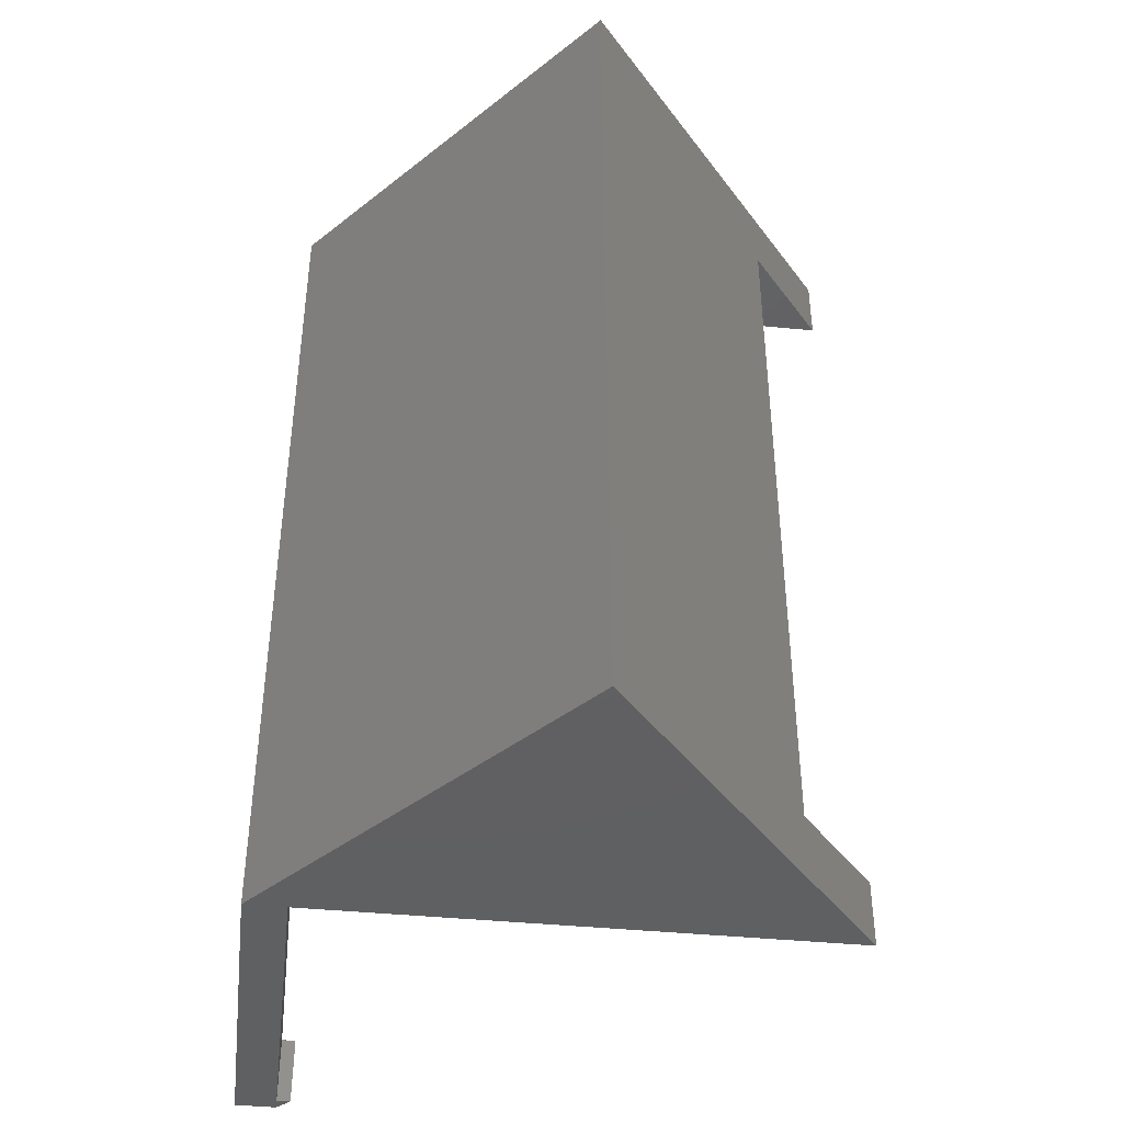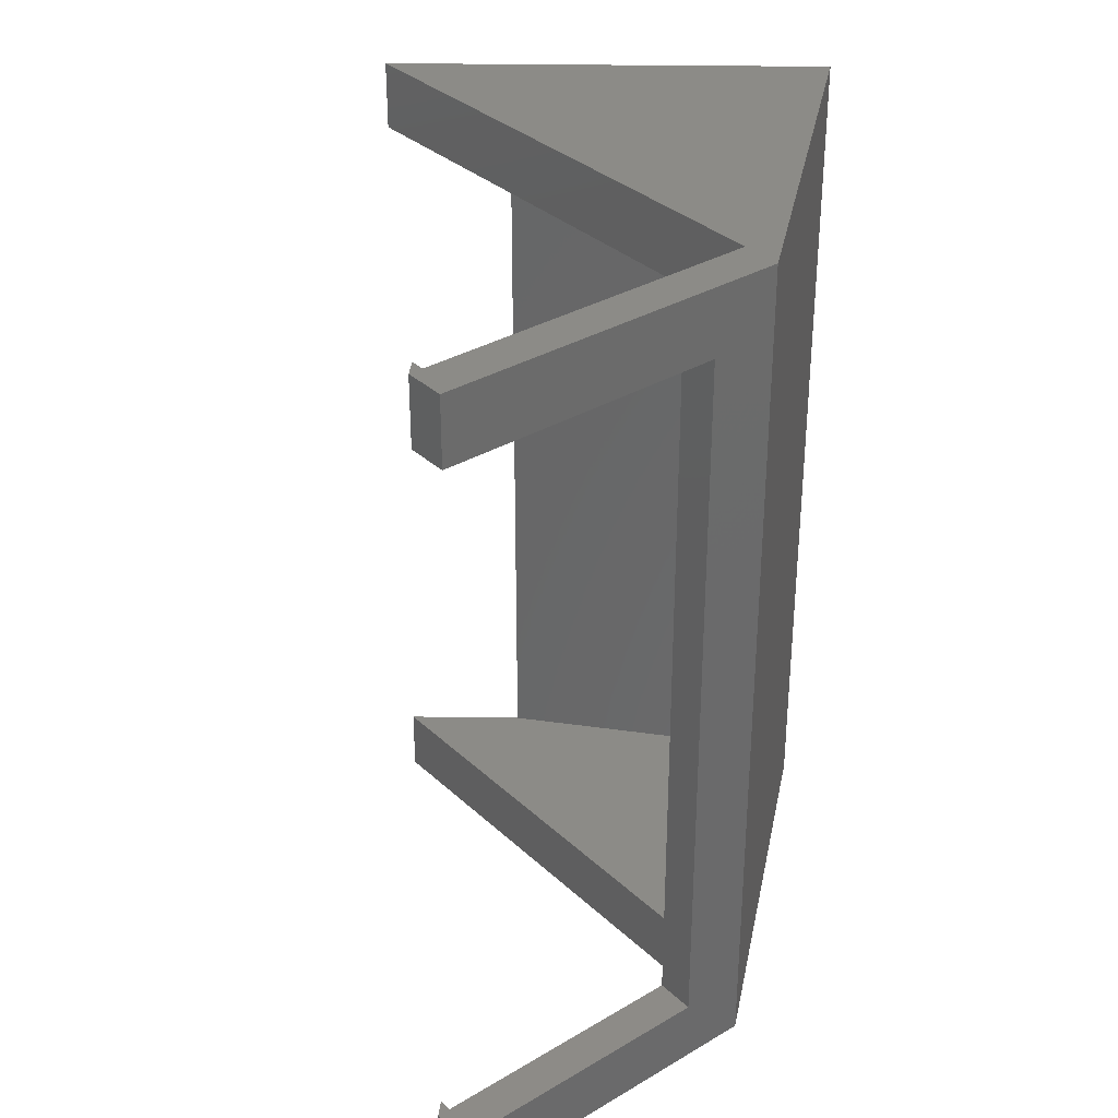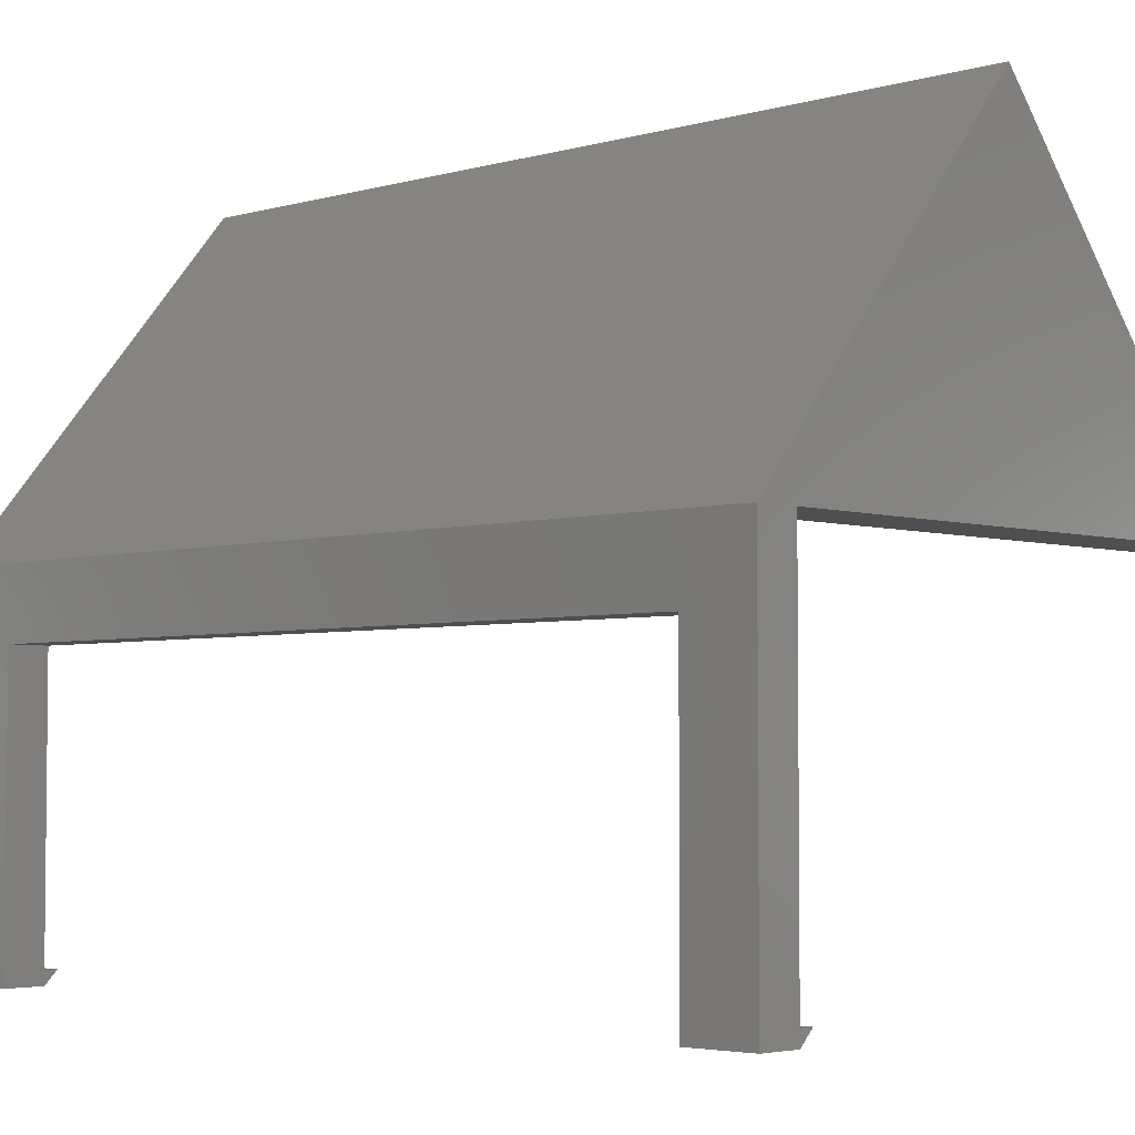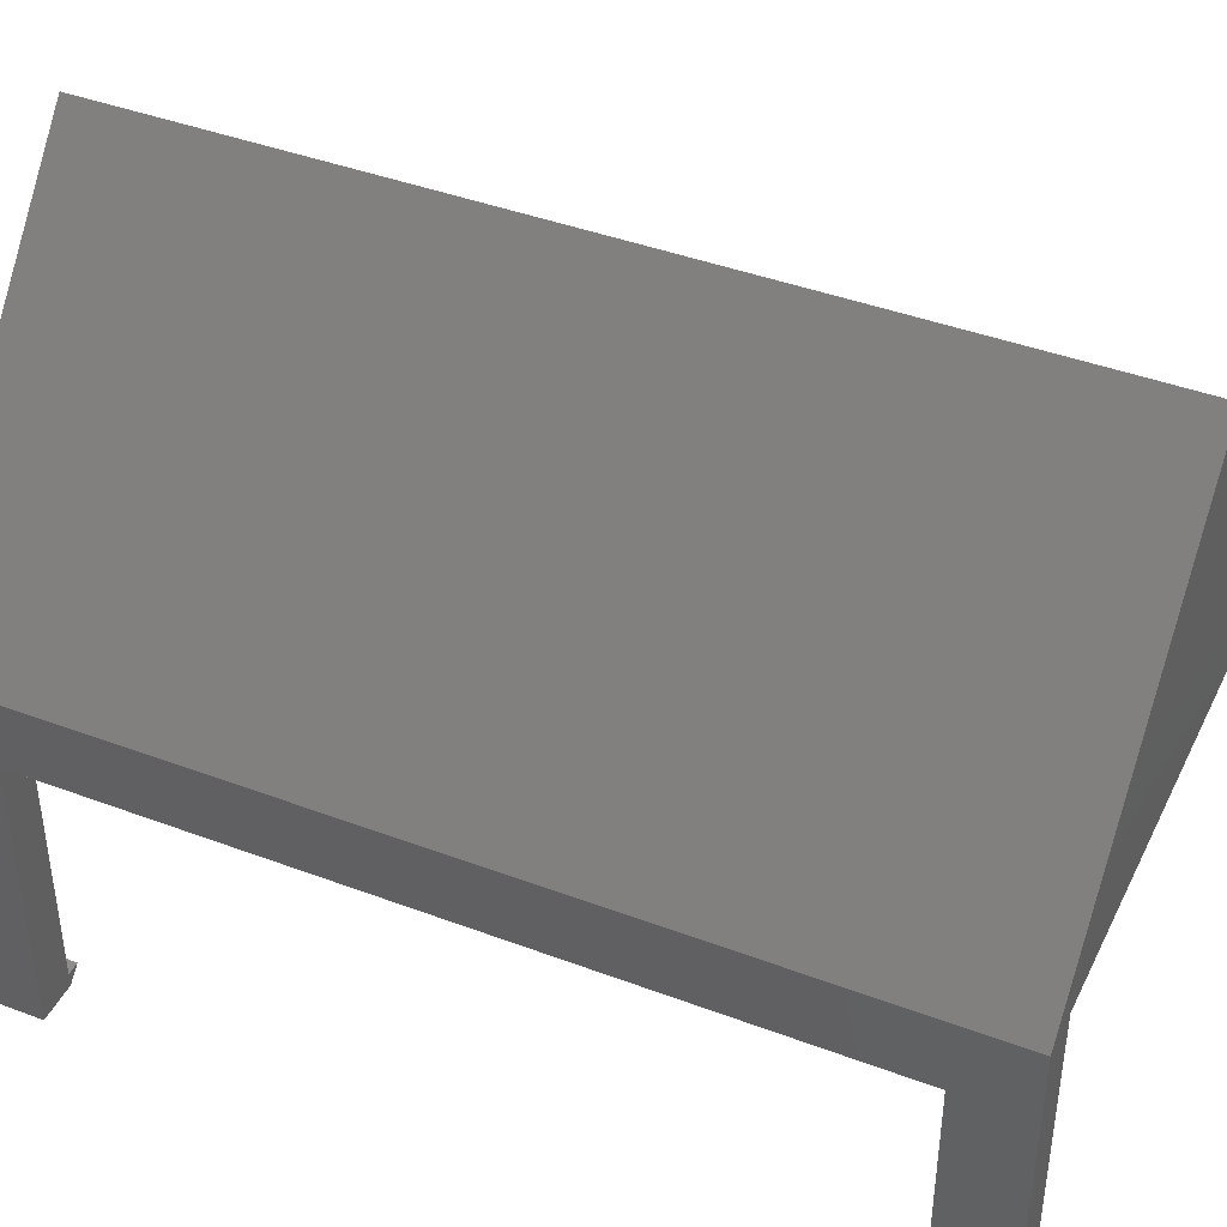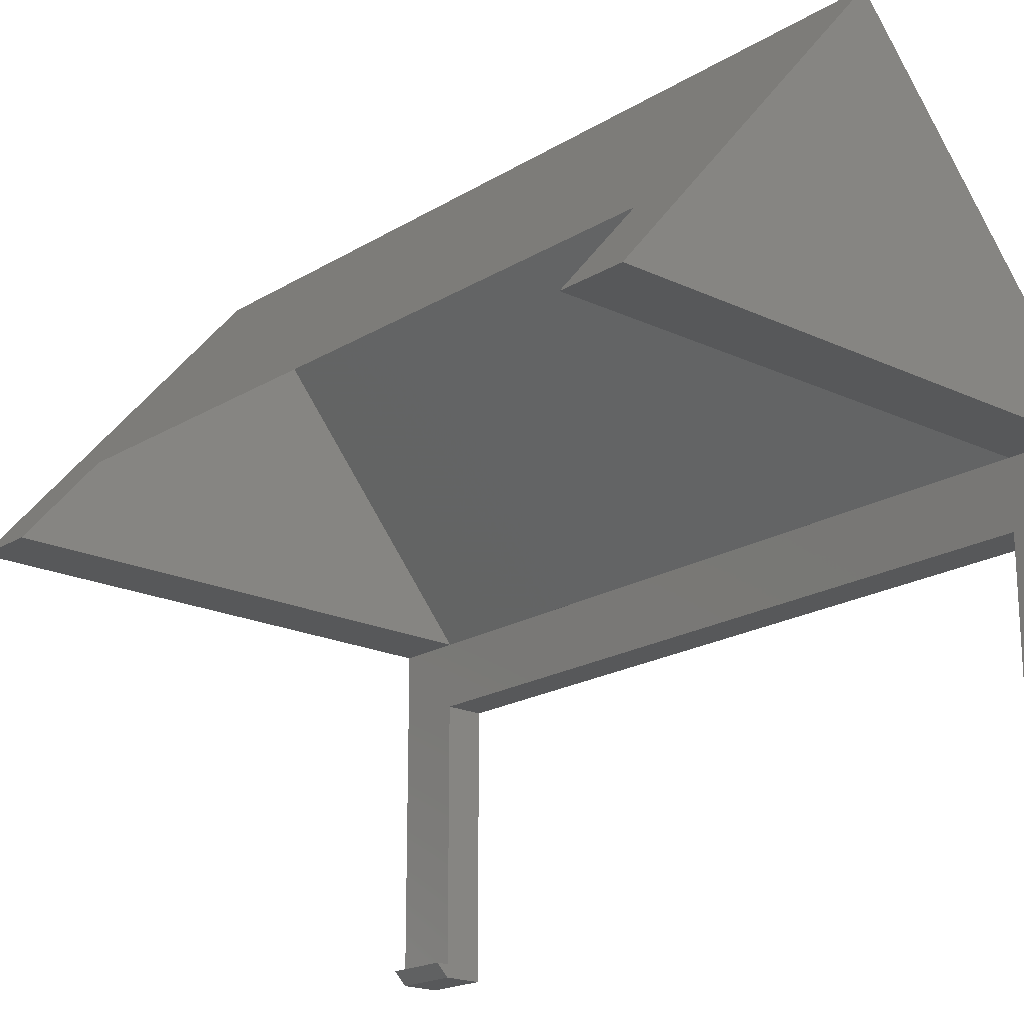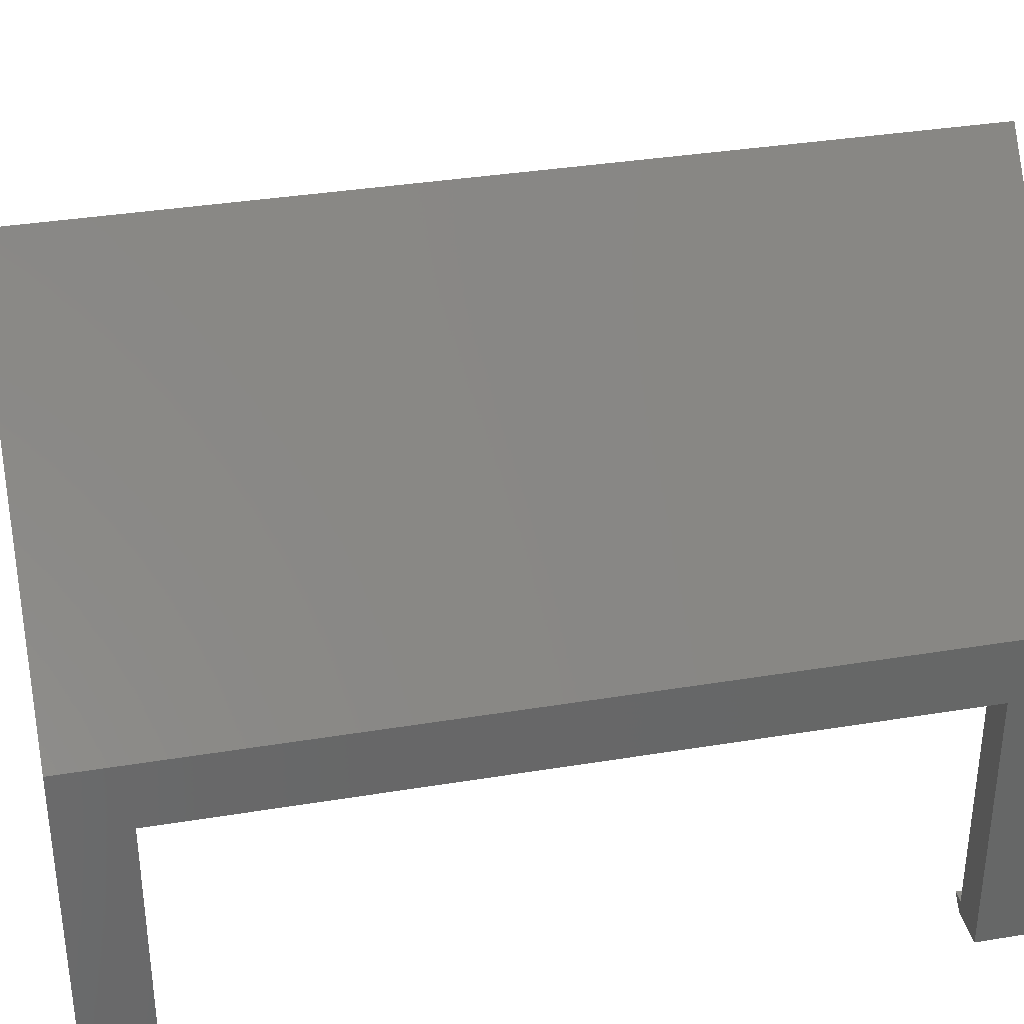
<metadata>
{"format":"stl","ext":"stl","renderer":"f3d","projection":"perspective","resolution":1024,"background":"white","views":[{"elev":-42.1,"azim":173.3,"up":"+Z"},{"elev":33.6,"azim":51.1,"up":"+Z"},{"elev":-3.9,"azim":133.8,"up":"+Y"},{"elev":41.9,"azim":114.4,"up":"+Y"},{"elev":-19.6,"azim":-41.5,"up":"+Y"},{"elev":35.5,"azim":77.7,"up":"+Y"}]}
</metadata>
<code>
# stl→obj: 38 verts, 72 faces
v 35.76 -10 10
v 35.76 0 10
v 35.76 0 0
v 35.76 0 120
v 35.76 -10 120
v 35.76 -49.96 0
v 35.76 -49.96 10
v 35.76 0 130
v 35.76 -49.96 130
v 35.76 -49.96 120
v 41.76 -10 10
v 41.76 -51.96 10
v 35.76 -51.96 10
v 33.76 -49.96 10
v 41.76 0 130
v 41.76 -10 120
v 41.76 0 0
v 41.76 -51.96 130
v 41.76 -51.96 120
v 41.76 -51.96 0
v -41.76 0 120
v -41.76 0 130
v -41.76 0 0
v -41.76 0 10
v 35.77 0 10
v 35.77 0 120
v 35.76 -51.96 0
v 33.76 -49.96 0
v 0 49.77 0
v 0 49.77 130
v 35.76 -51.96 130
v 33.76 -49.96 130
v 35.76 -51.96 120
v 33.76 -49.96 120
v -30.07 13.93 10
v -30.07 13.93 120
v 1.706 40.59 120
v 1.706 40.59 10
f 1 2 3
f 2 1 4
f 5 4 1
f 6 1 3
f 1 6 7
f 4 5 8
f 9 5 10
f 5 9 8
f 7 11 1
f 11 7 12
f 7 13 12
f 13 7 14
f 15 16 17
f 18 16 15
f 16 18 19
f 11 17 16
f 20 11 12
f 11 20 17
f 21 8 22
f 8 21 4
f 23 2 24
f 2 23 3
f 25 4 26
f 4 25 2
f 27 28 6
f 6 20 27
f 20 6 17
f 3 17 6
f 3 29 17
f 29 3 23
f 27 12 13
f 12 27 20
f 27 14 28
f 14 27 13
f 6 14 7
f 14 6 28
f 9 15 8
f 30 8 15
f 8 30 22
f 15 9 18
f 9 31 18
f 31 9 32
f 33 34 10
f 10 19 33
f 19 10 16
f 16 10 5
f 33 18 31
f 18 33 19
f 33 32 34
f 32 33 31
f 10 32 9
f 32 10 34
f 15 29 30
f 29 15 17
f 29 35 30
f 23 35 29
f 35 23 24
f 36 30 35
f 22 36 21
f 36 22 30
f 35 37 36
f 37 35 38
f 4 37 26
f 4 36 37
f 36 4 21
f 25 37 38
f 37 25 26
f 38 2 25
f 35 2 38
f 2 35 24
f 1 16 5
f 16 1 11

</code>
